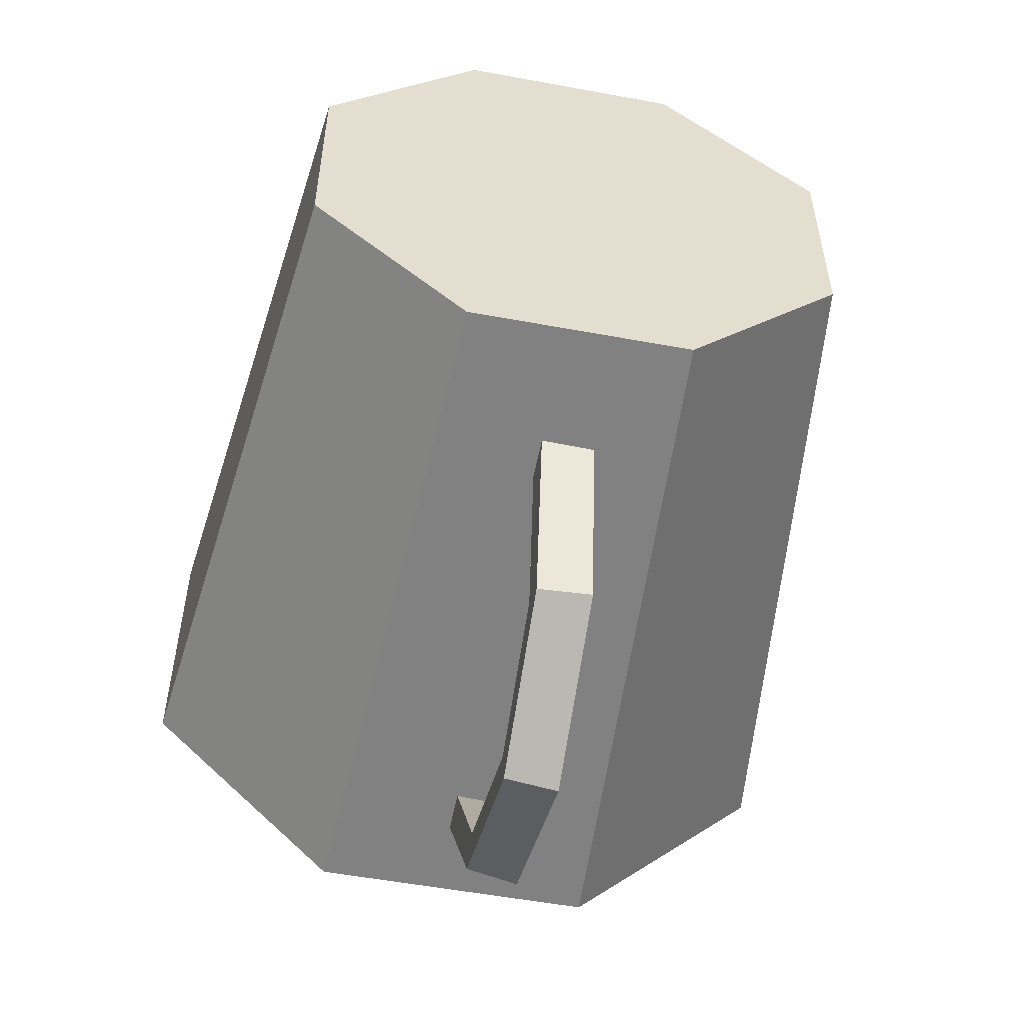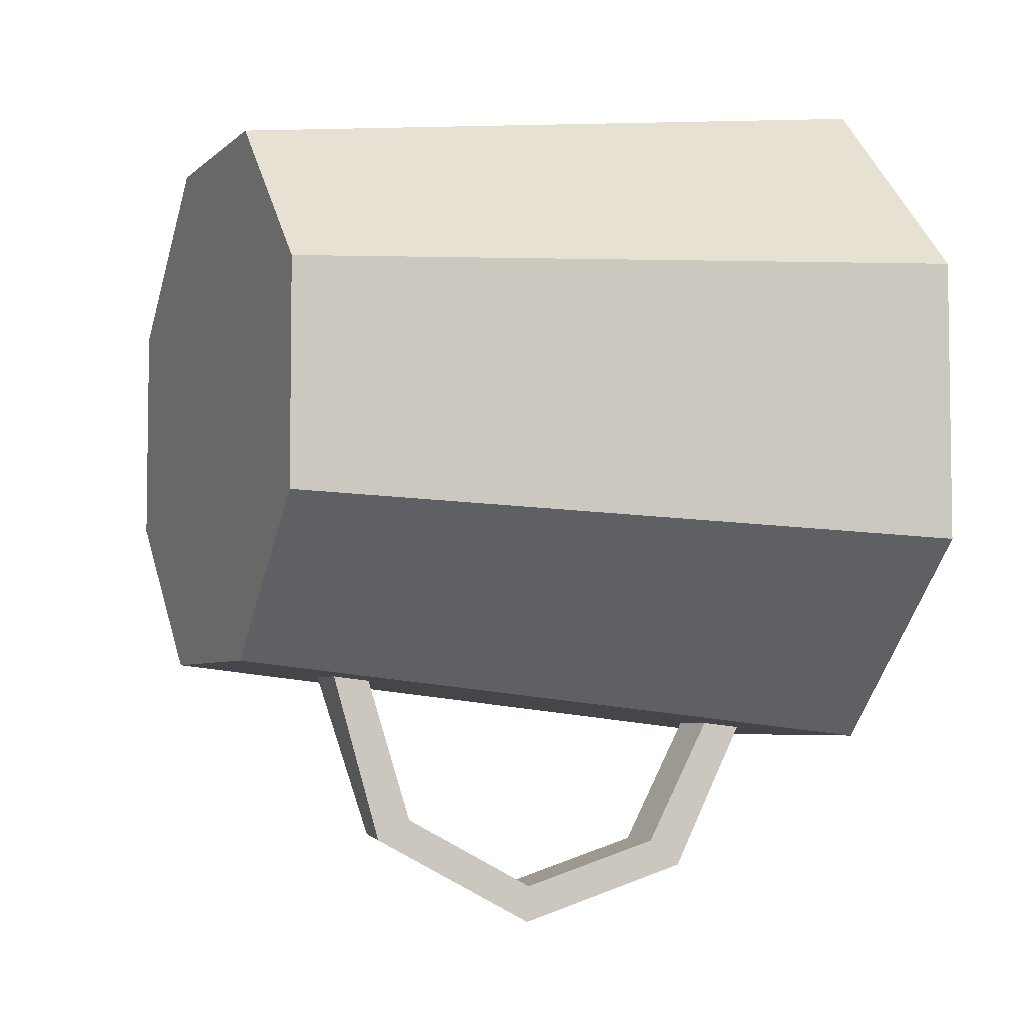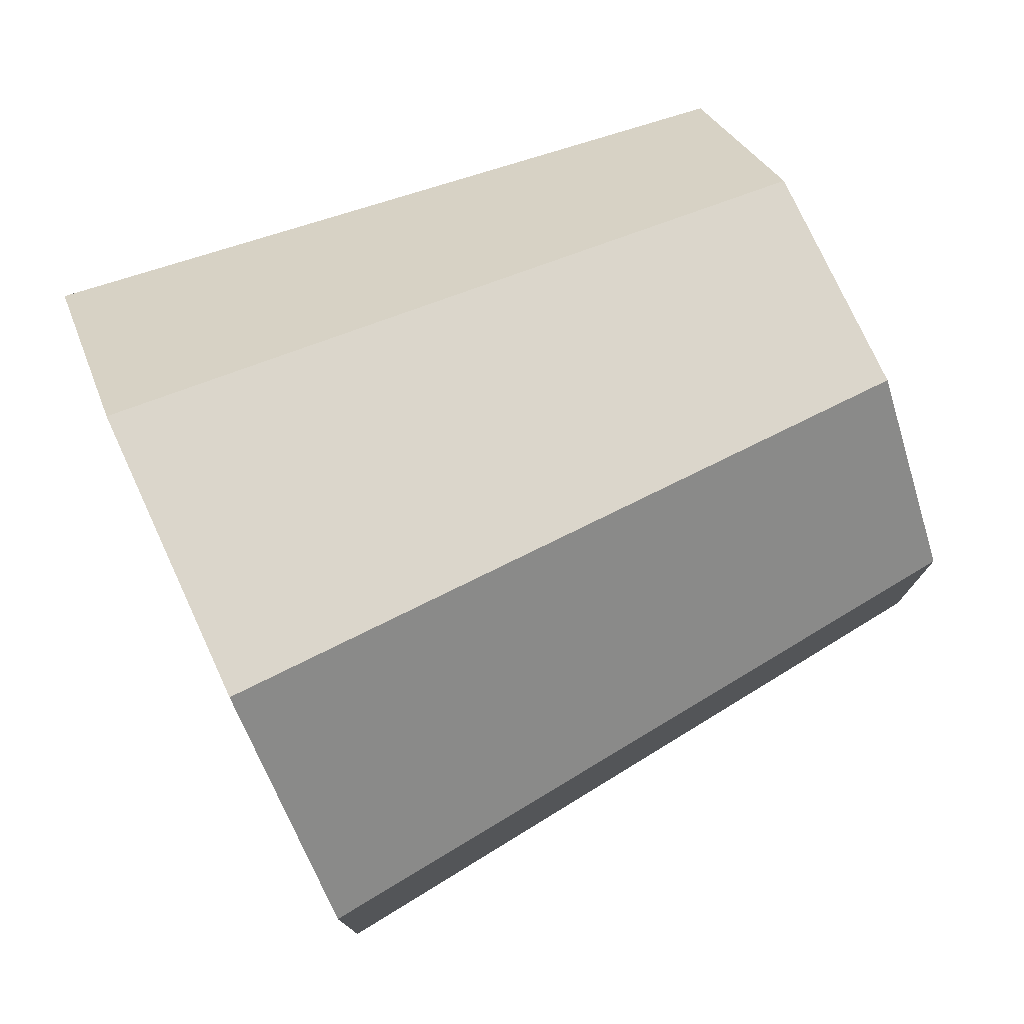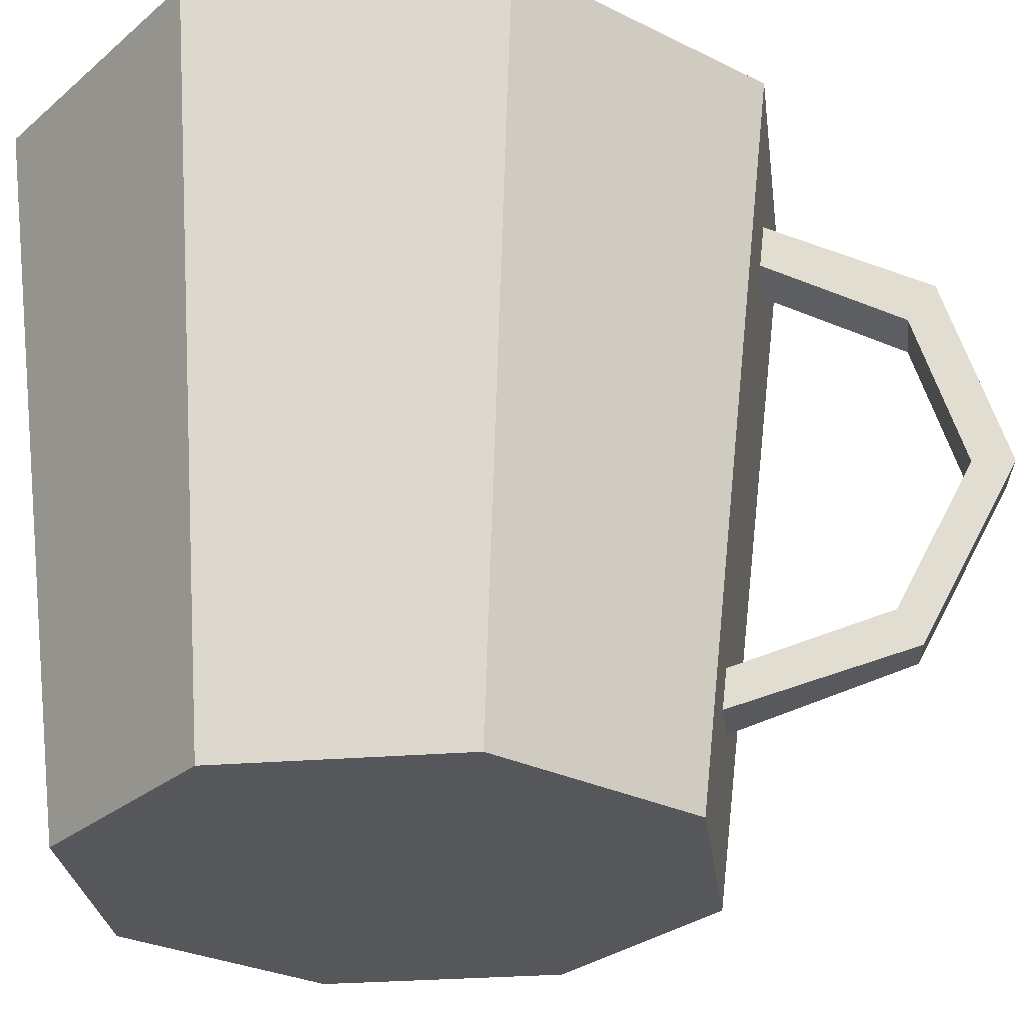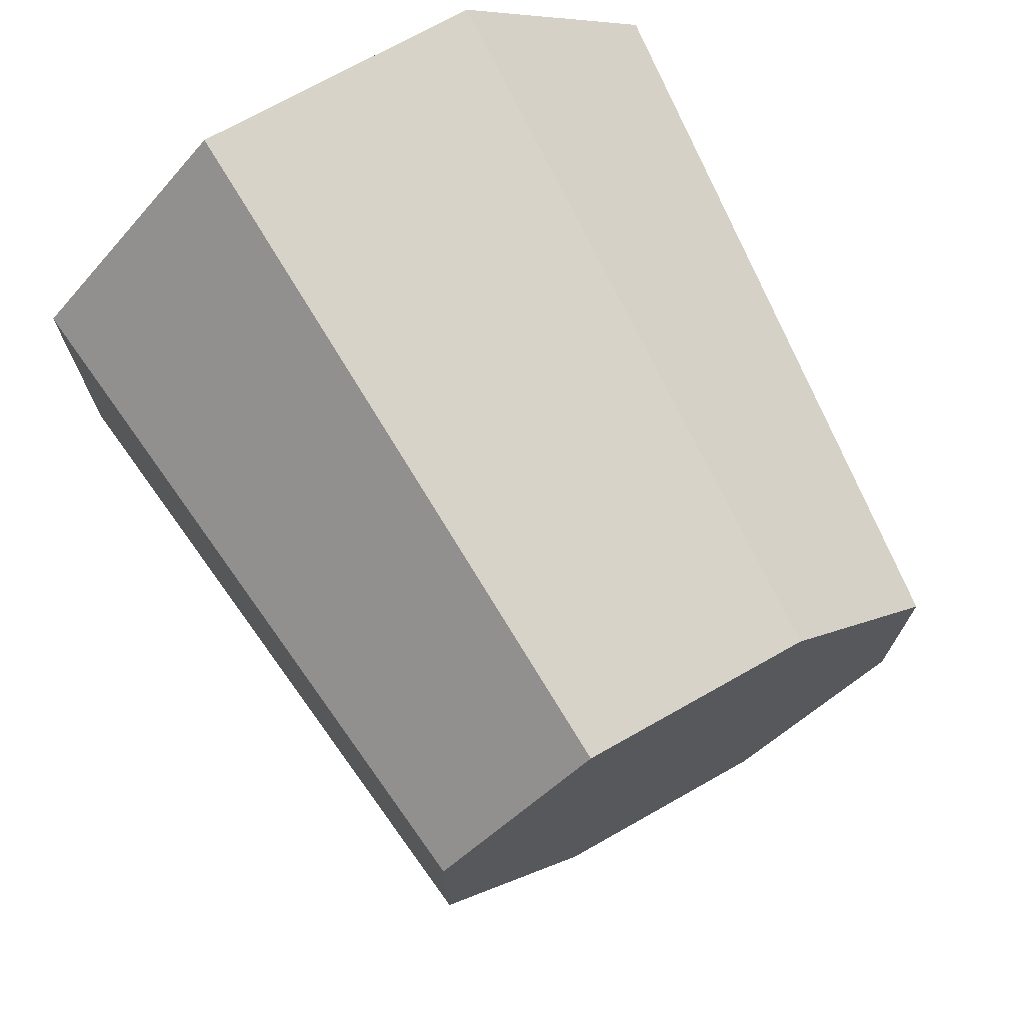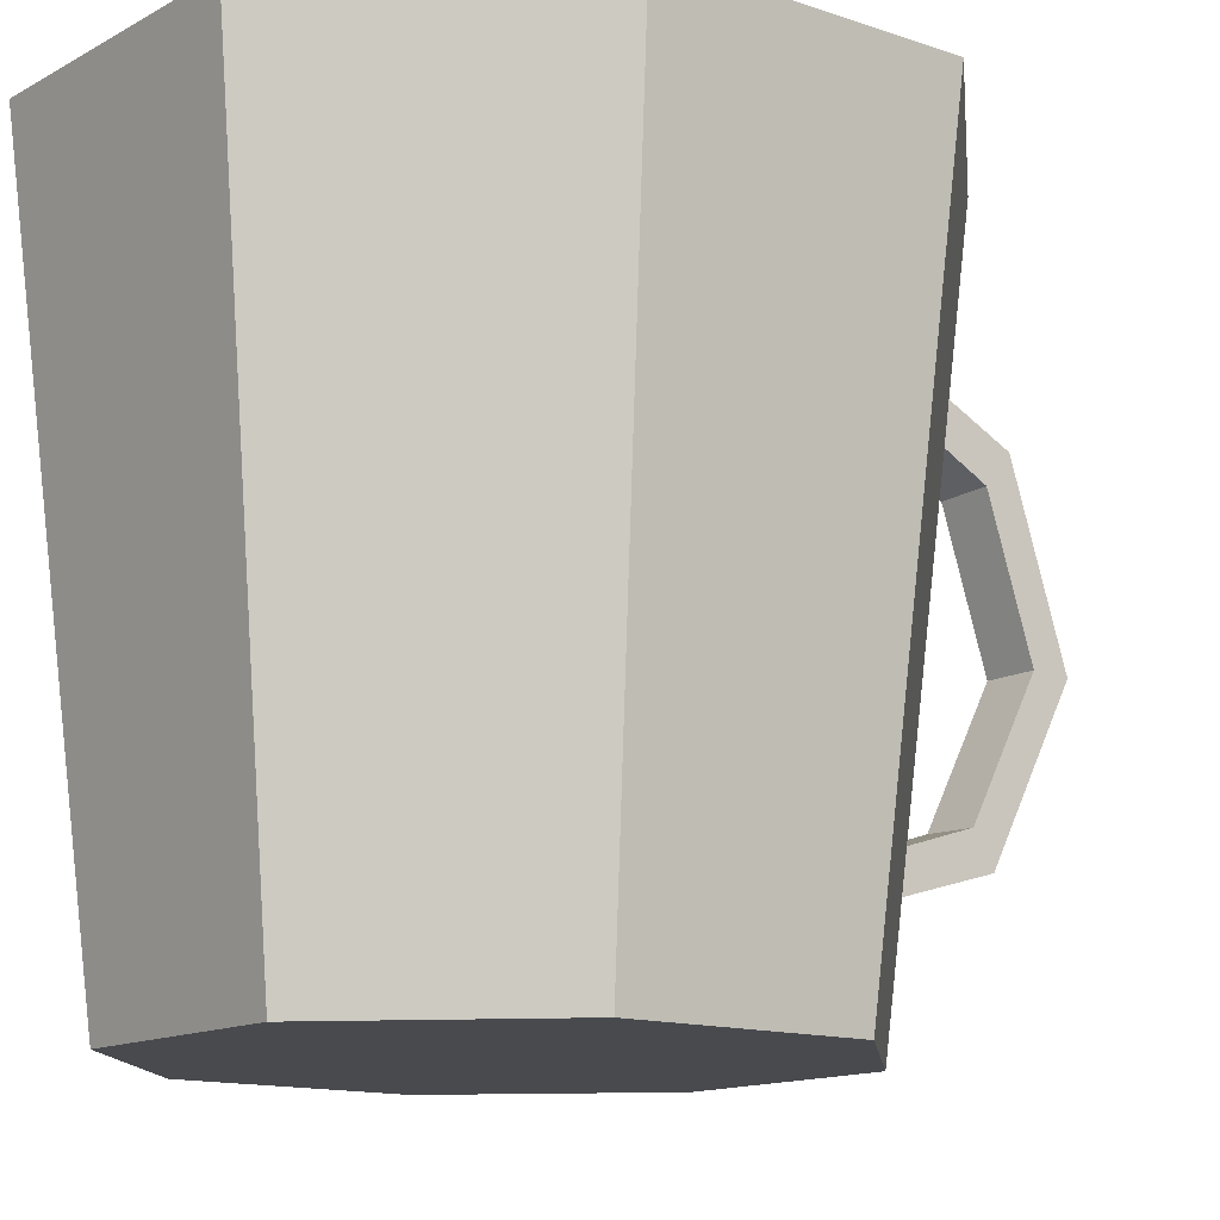
<metadata>
{"format":"obj","ext":"obj","renderer":"f3d","projection":"perspective","resolution":1024,"background":"white","views":[{"elev":-54.2,"azim":-11.1,"up":"+Z"},{"elev":-5.1,"azim":66.7,"up":"+Z"},{"elev":76.8,"azim":-114.8,"up":"+Z"},{"elev":-27.4,"azim":97.2,"up":"+Y"},{"elev":72.1,"azim":-29.4,"up":"+Z"},{"elev":-13.1,"azim":51.5,"up":"+Y"}]}
</metadata>
<code>
g default
v -0.1964 0.8664 -4.215
v -0.2337 0.8664 -4.215
v -0.2602 0.8664 -4.189
v -0.2602 0.8664 -4.152
v -0.2337 0.8664 -4.125
v -0.1964 0.8664 -4.125
v -0.1699 0.8664 -4.152
v -0.1699 0.8664 -4.189
v -0.1911 0.9816 -4.228
v -0.239 0.9816 -4.228
v -0.273 0.9816 -4.194
v -0.273 0.9816 -4.146
v -0.239 0.9816 -4.112
v -0.1911 0.9816 -4.112
v -0.1571 0.9816 -4.146
v -0.1571 0.9816 -4.194
v -0.2151 0.8664 -4.17
v -0.193 0.9816 -4.224
v -0.2371 0.9816 -4.224
v -0.2683 0.9816 -4.192
v -0.2683 0.9816 -4.148
v -0.2371 0.9816 -4.117
v -0.193 0.9816 -4.117
v -0.1618 0.9816 -4.148
v -0.1618 0.9816 -4.192
v -0.1969 0.8705 -4.214
v -0.2332 0.8705 -4.214
v -0.2588 0.8705 -4.188
v -0.2588 0.8705 -4.152
v -0.2332 0.8705 -4.127
v -0.1969 0.8705 -4.127
v -0.1713 0.8705 -4.152
v -0.1713 0.8705 -4.188
v -0.2151 0.8705 -4.17
v -0.2077 0.8953 -4.246
v -0.2075 0.9237 -4.262
v -0.2082 0.9546 -4.252
v -0.2085 0.8866 -4.216
v -0.2078 0.9011 -4.243
v -0.2077 0.9241 -4.255
v -0.2083 0.949 -4.248
v -0.2085 0.8935 -4.218
v -0.2165 0.8963 -4.246
v -0.2164 0.9238 -4.26
v -0.2171 0.9535 -4.251
v -0.2173 0.8865 -4.216
v -0.2167 0.9013 -4.243
v -0.2166 0.924 -4.255
v -0.2171 0.9486 -4.247
v -0.2173 0.8938 -4.218
v -0.2093 0.969 -4.224
v -0.2092 0.9613 -4.225
v -0.218 0.9607 -4.225
v -0.2181 0.9689 -4.225
g pCylinder9
f 1 2 10 9
f 2 3 11 10
f 3 4 12 11
f 4 5 13 12
f 5 6 14 13
f 6 7 15 14
f 7 8 16 15
f 8 1 9 16
f 2 1 17
f 3 2 17
f 4 3 17
f 5 4 17
f 6 5 17
f 7 6 17
f 8 7 17
f 1 8 17
f 9 10 19 18
f 10 11 20 19
f 11 12 21 20
f 12 13 22 21
f 13 14 23 22
f 14 15 24 23
f 15 16 25 24
f 16 9 18 25
f 18 19 27 26
f 19 20 28 27
f 20 21 29 28
f 21 22 30 29
f 22 23 31 30
f 23 24 32 31
f 24 25 33 32
f 25 18 26 33
f 26 27 34
f 27 28 34
f 28 29 34
f 29 30 34
f 30 31 34
f 31 32 34
f 32 33 34
f 33 26 34
f 43 44 36 35
f 44 45 37 36
f 46 43 35 38
f 35 36 40 39
f 36 37 41 40
f 38 35 39 42
f 39 40 48 47
f 40 41 49 48
f 42 39 47 50
f 45 44 48 49
f 44 43 47 48
f 43 46 50 47
f 41 37 51 52
f 49 41 52 53
f 37 45 54 51
f 45 49 53 54

</code>
